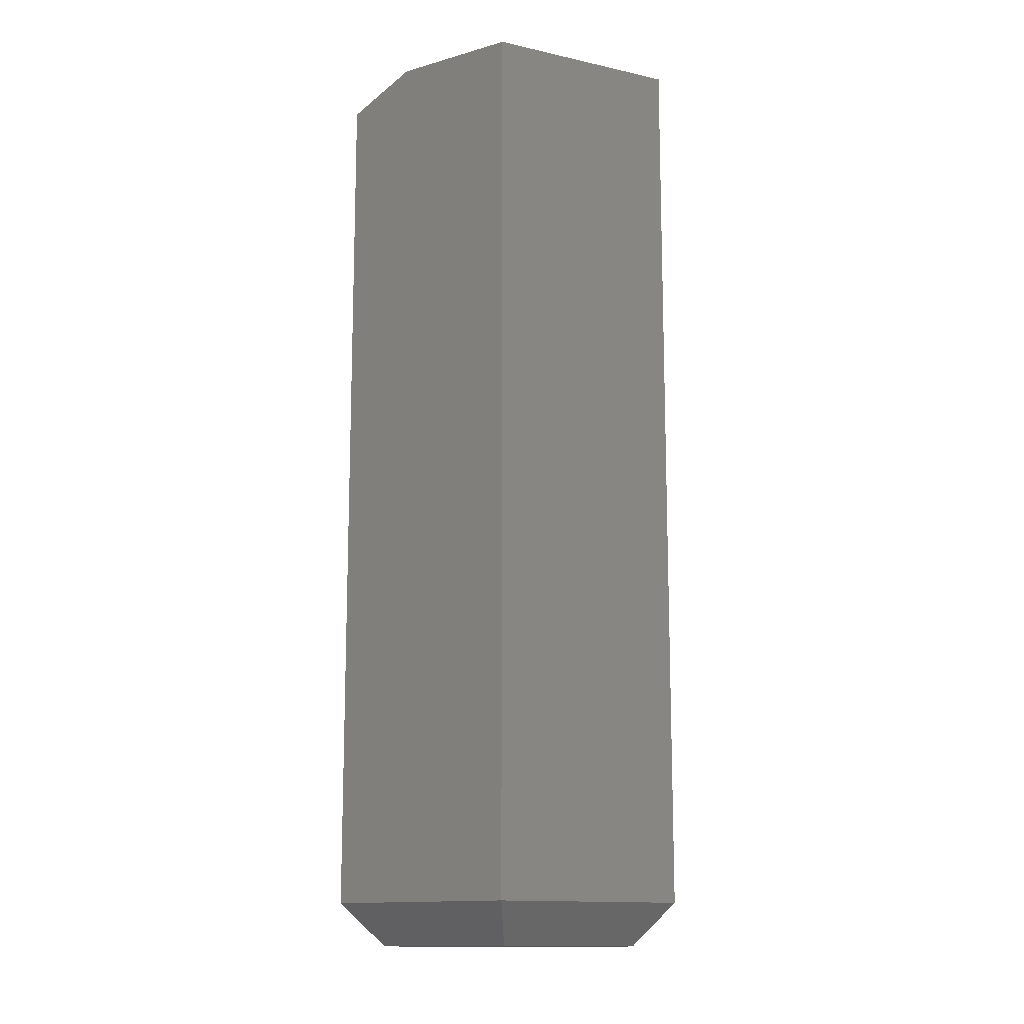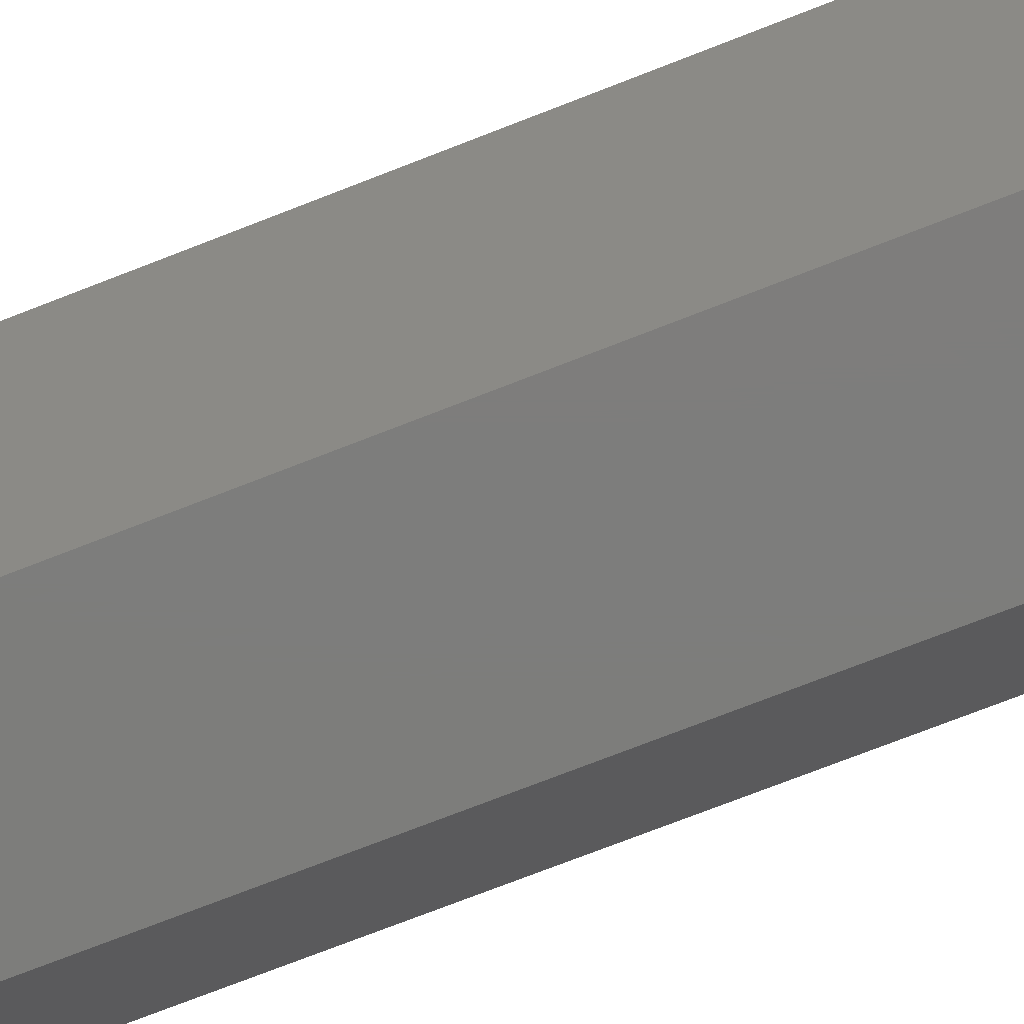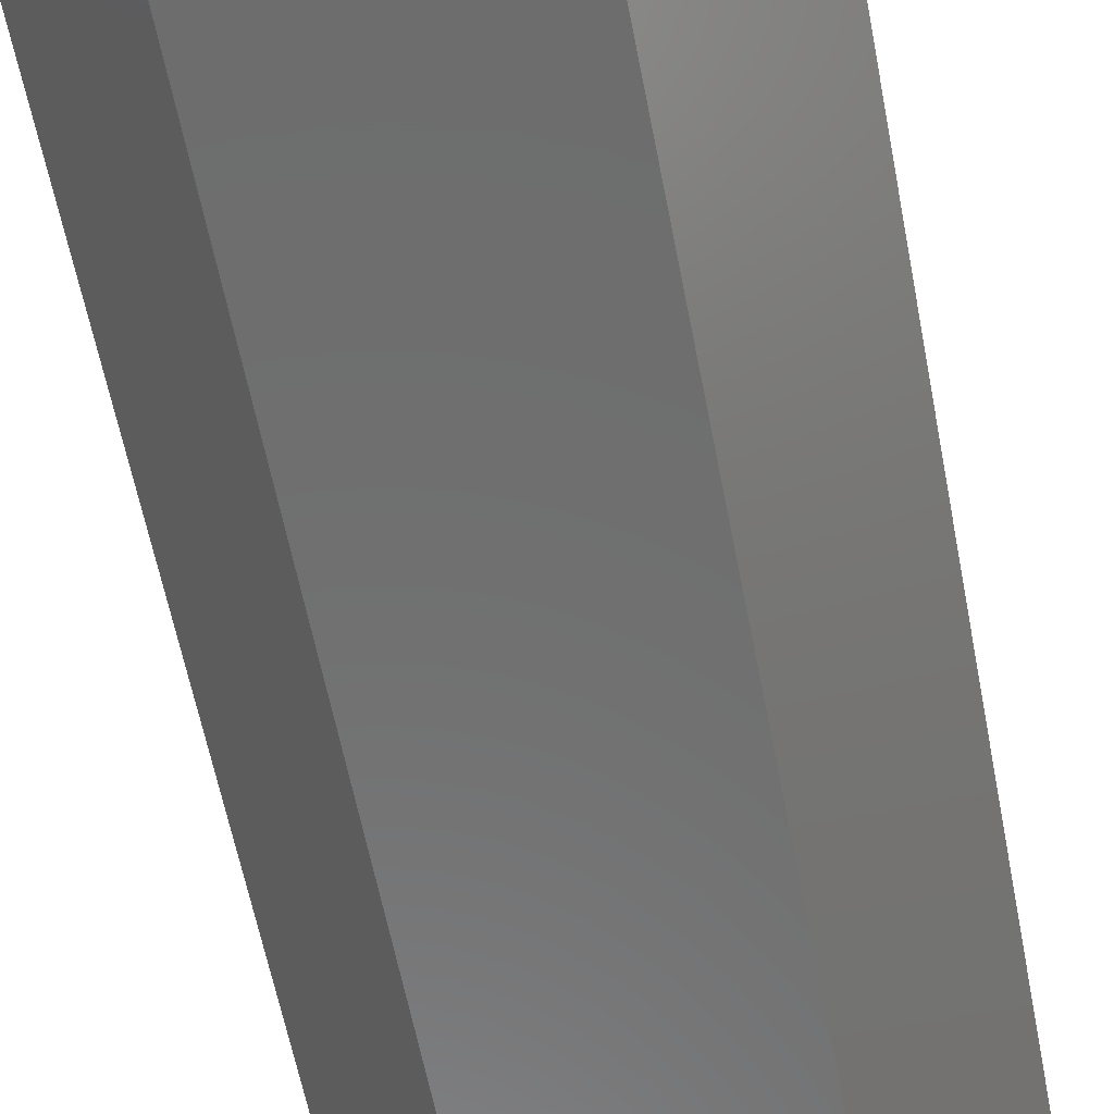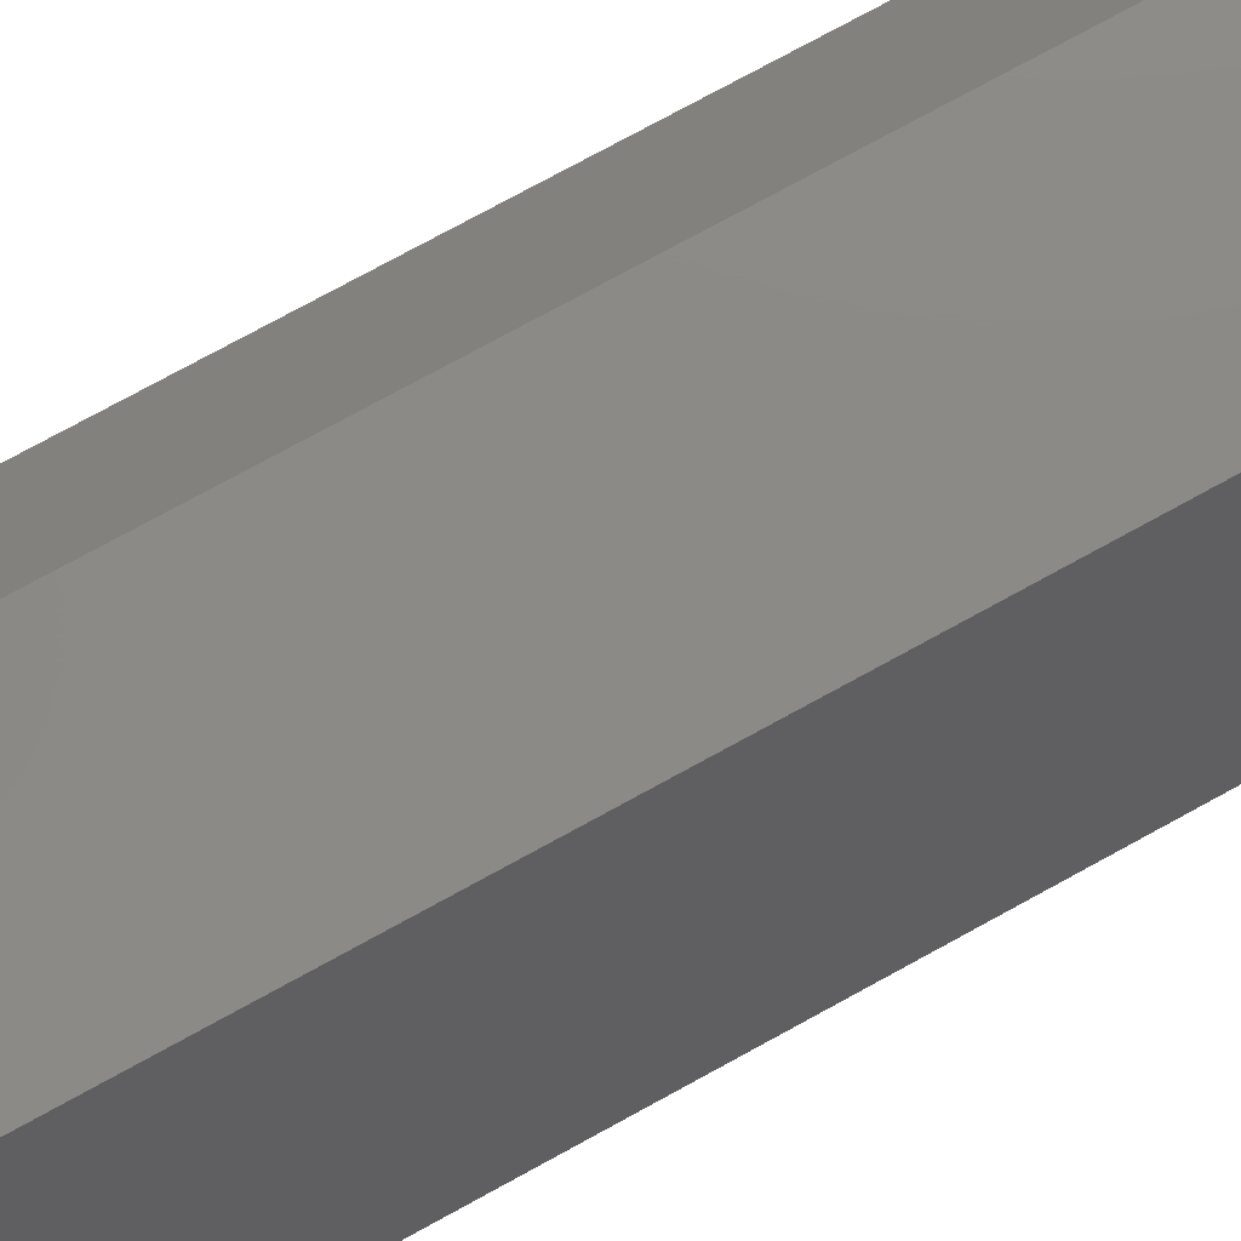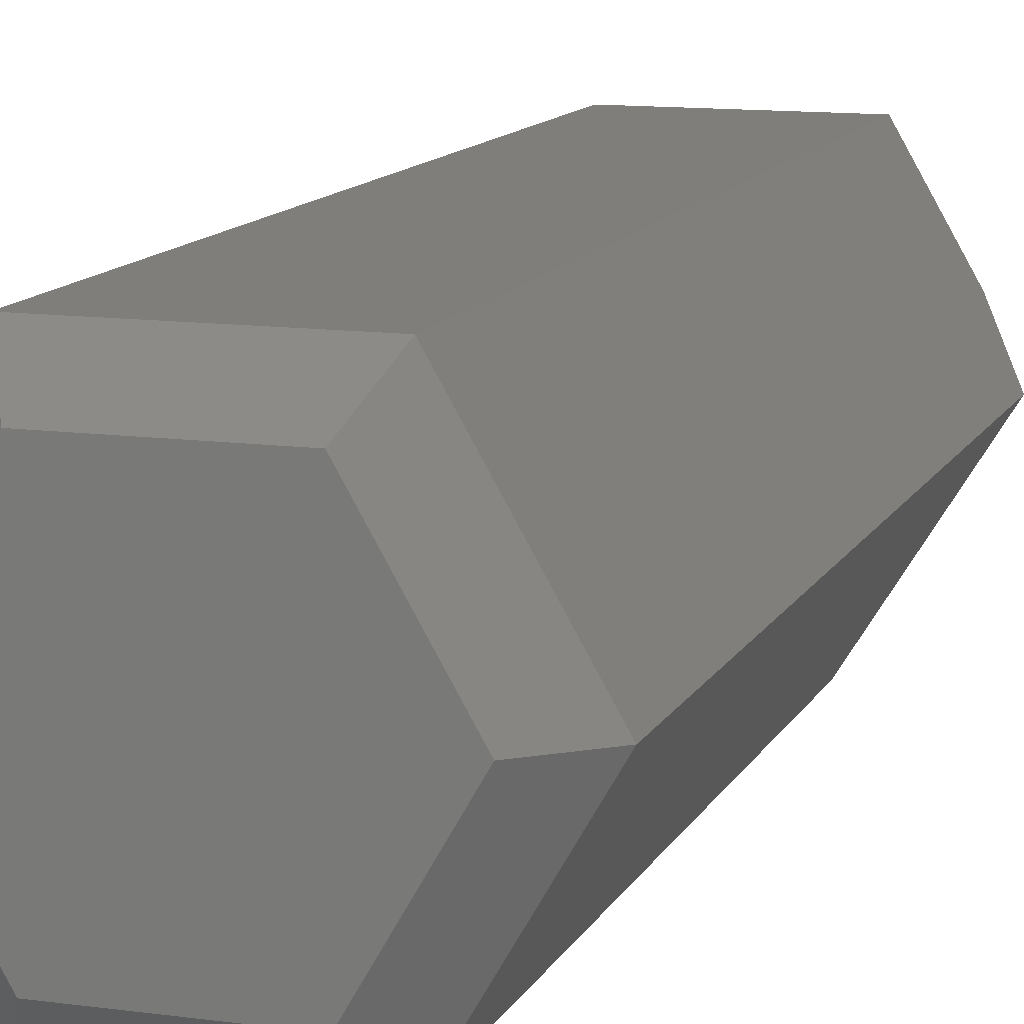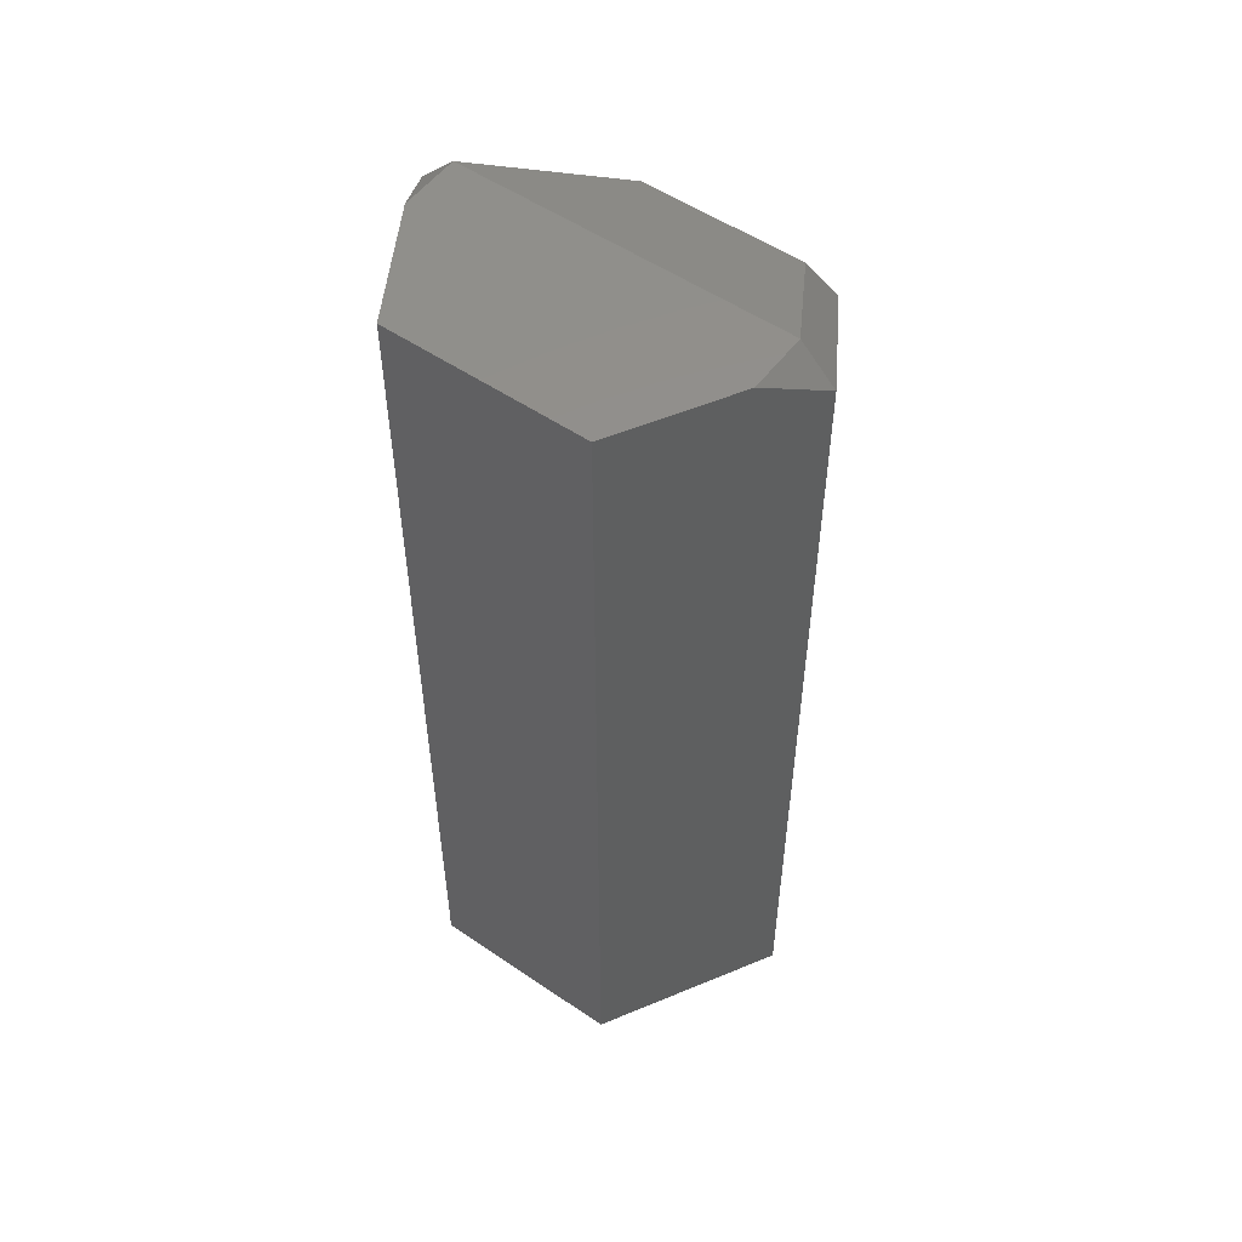
<metadata>
{"format":"stl","ext":"stl","renderer":"f3d","projection":"perspective","resolution":1024,"background":"white","views":[{"elev":-13.3,"azim":153.0,"up":"+Z"},{"elev":-76.7,"azim":111.1,"up":"+Y"},{"elev":-59.4,"azim":-169.2,"up":"+Y"},{"elev":78.3,"azim":61.5,"up":"+Y"},{"elev":12.0,"azim":-161.9,"up":"+Y"},{"elev":53.4,"azim":-144.0,"up":"+Z"}]}
</metadata>
<code>
# stl→obj: 28 verts, 60 faces
v -0.0866 -0.15 -1.4
v -0.1155 -0.2 -1.35
v -0.1732 -1.421e-17 -1.4
v -0.2309 -3.553e-16 -1.35
v 0.0866 -0.15 -1.4
v 0.1155 -0.2 -1.35
v 0.0866 0.15 -1.4
v 0.1732 -4.263e-17 -1.4
v -0.0866 0.15 -1.4
v -0.1155 -0.2 -0.4404
v -0.2309 -1.948e-05 -0.3249
v -0.2309 -3.695e-16 -0.3249
v -0.1155 0.2 -1.35
v -0.1155 0.2 -0.2845
v -0.1905 0.07 -0.2845
v 0.1155 -0.2 -0.4404
v 0.1155 0.2 -1.35
v 0.1155 0.2 -0.2845
v 0.2309 -5.684e-17 -1.35
v 0.2309 -1.99e-16 -0.3249
v 0.1905 0.07 -0.2845
v 0.2309 -1.948e-05 -0.3249
v -0.2309 -3.419e-12 -0.3249
v -0.1905 -1.037e-14 -0.2845
v -0.09526 -0.165 -0.3798
v 0.1905 -1.037e-14 -0.2845
v 0.09526 -0.165 -0.3798
v 0.2309 -3.419e-12 -0.3249
f 1 2 3
f 3 2 4
f 5 6 1
f 1 6 2
f 7 8 9
f 9 8 3
f 8 5 3
f 3 5 1
f 10 11 12
f 4 2 12
f 12 2 10
f 12 10 10
f 3 4 9
f 9 4 13
f 13 4 14
f 14 4 12
f 14 12 15
f 6 16 16
f 6 16 10
f 6 10 10
f 6 10 2
f 9 13 7
f 7 13 17
f 18 17 14
f 14 17 13
f 7 17 8
f 8 17 19
f 19 17 20
f 20 17 18
f 20 18 21
f 8 19 5
f 5 19 6
f 20 22 16
f 20 16 16
f 20 16 6
f 20 6 19
f 15 23 24
f 15 12 23
f 23 12 11
f 10 10 11
f 11 10 23
f 10 25 23
f 23 25 24
f 18 26 21
f 26 18 24
f 24 18 14
f 24 14 15
f 27 26 25
f 25 26 24
f 28 22 20
f 28 20 21
f 28 21 26
f 16 28 27
f 27 28 26
f 16 22 16
f 16 22 28
f 16 27 10
f 10 27 25
f 10 10 10
f 16 16 16

</code>
